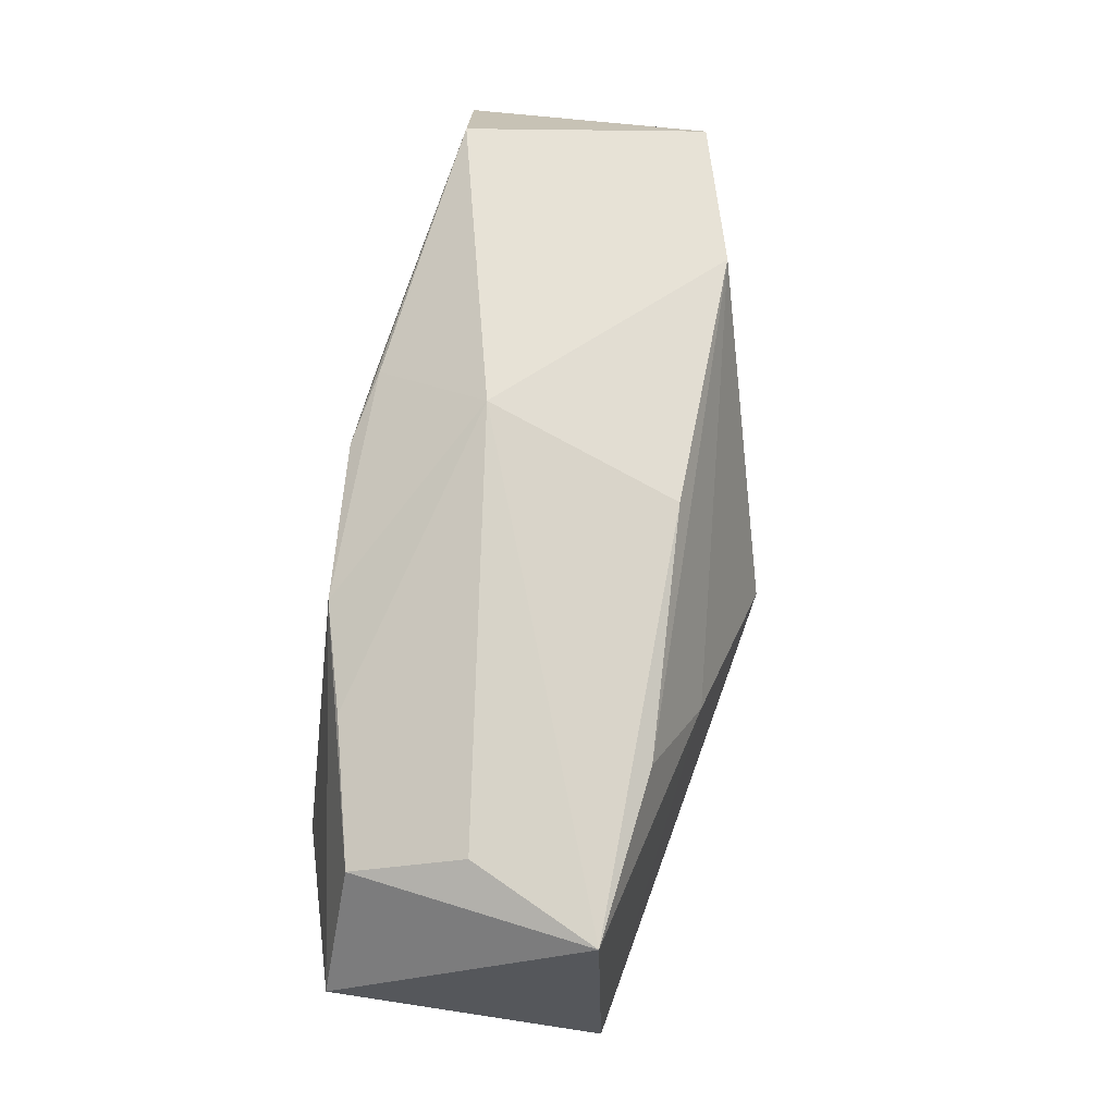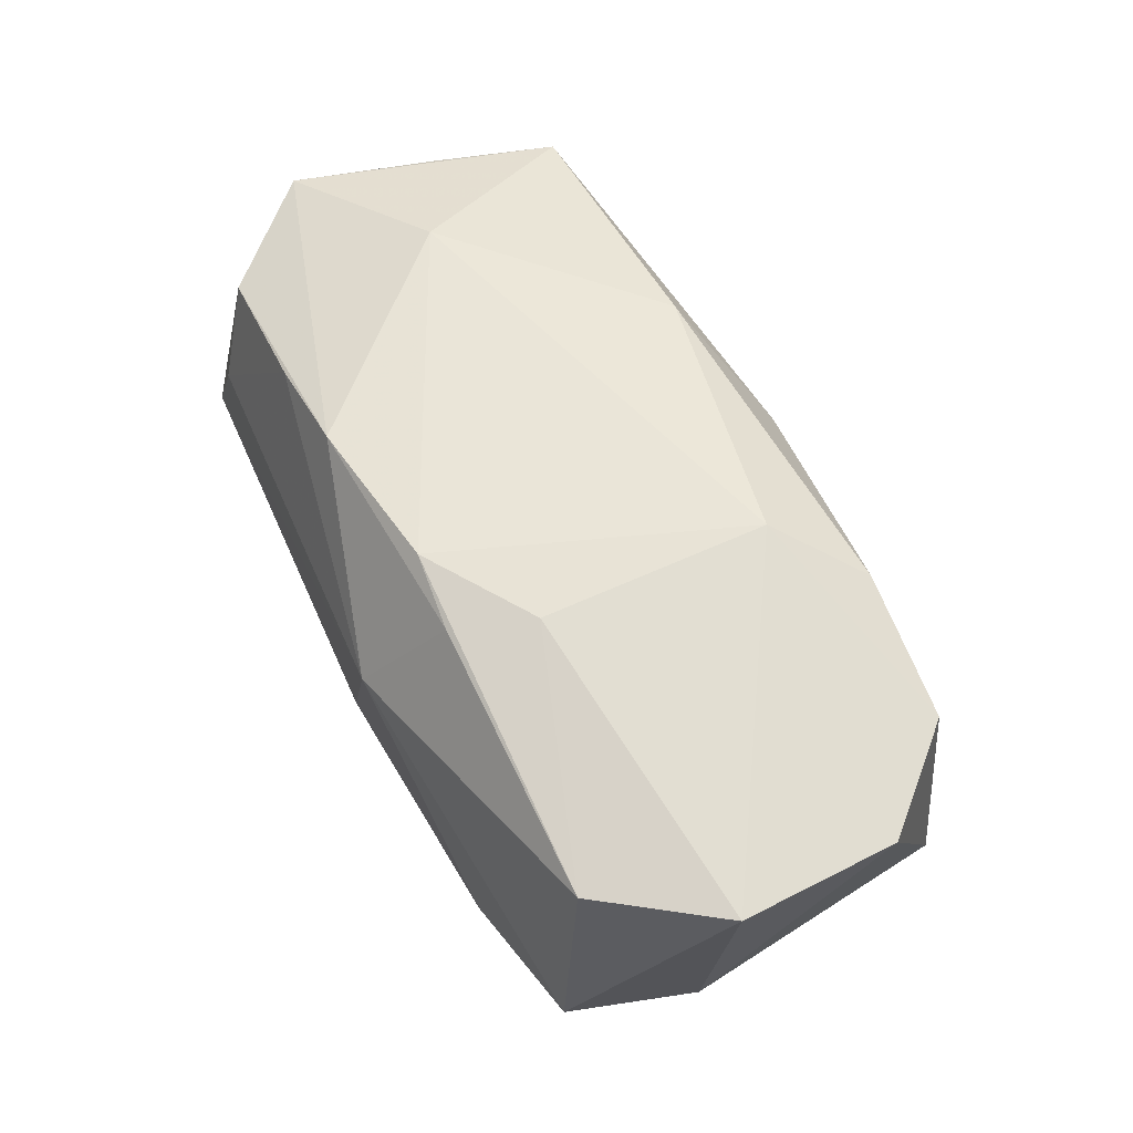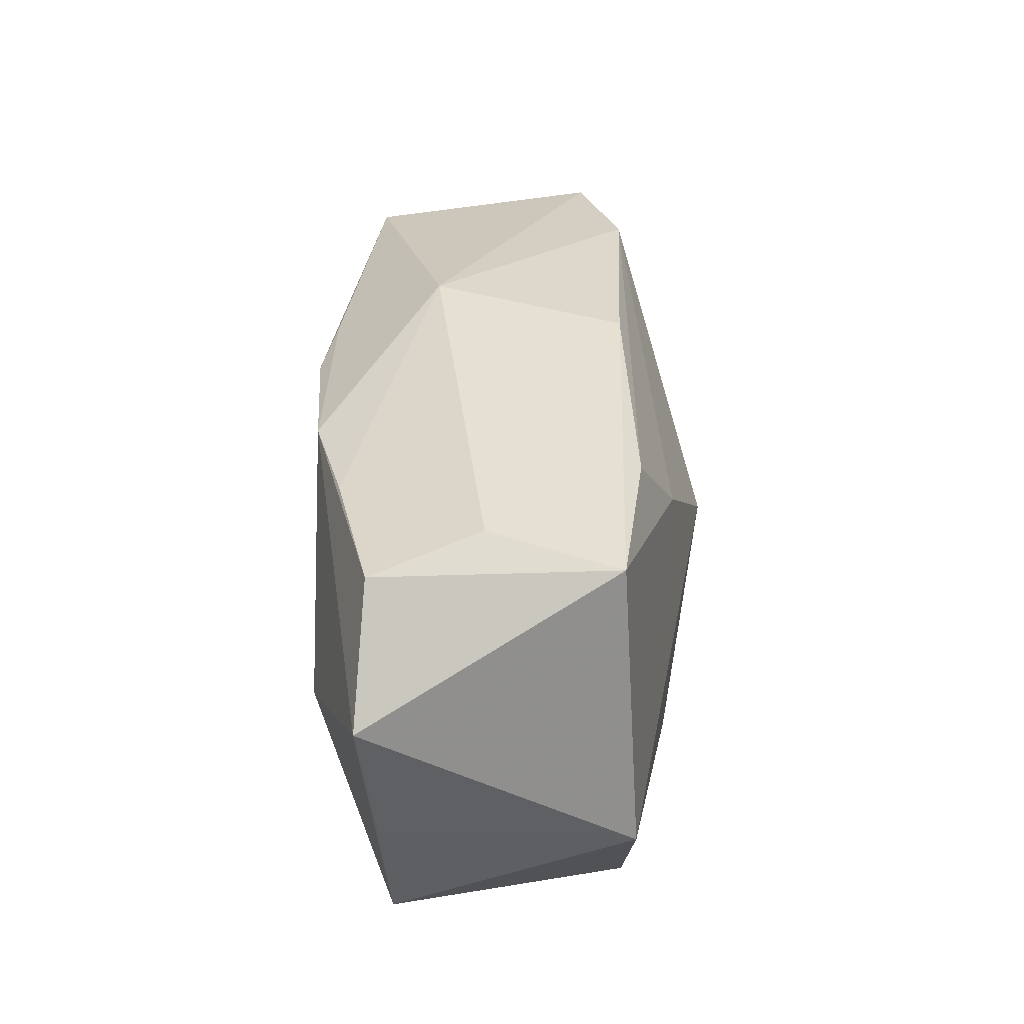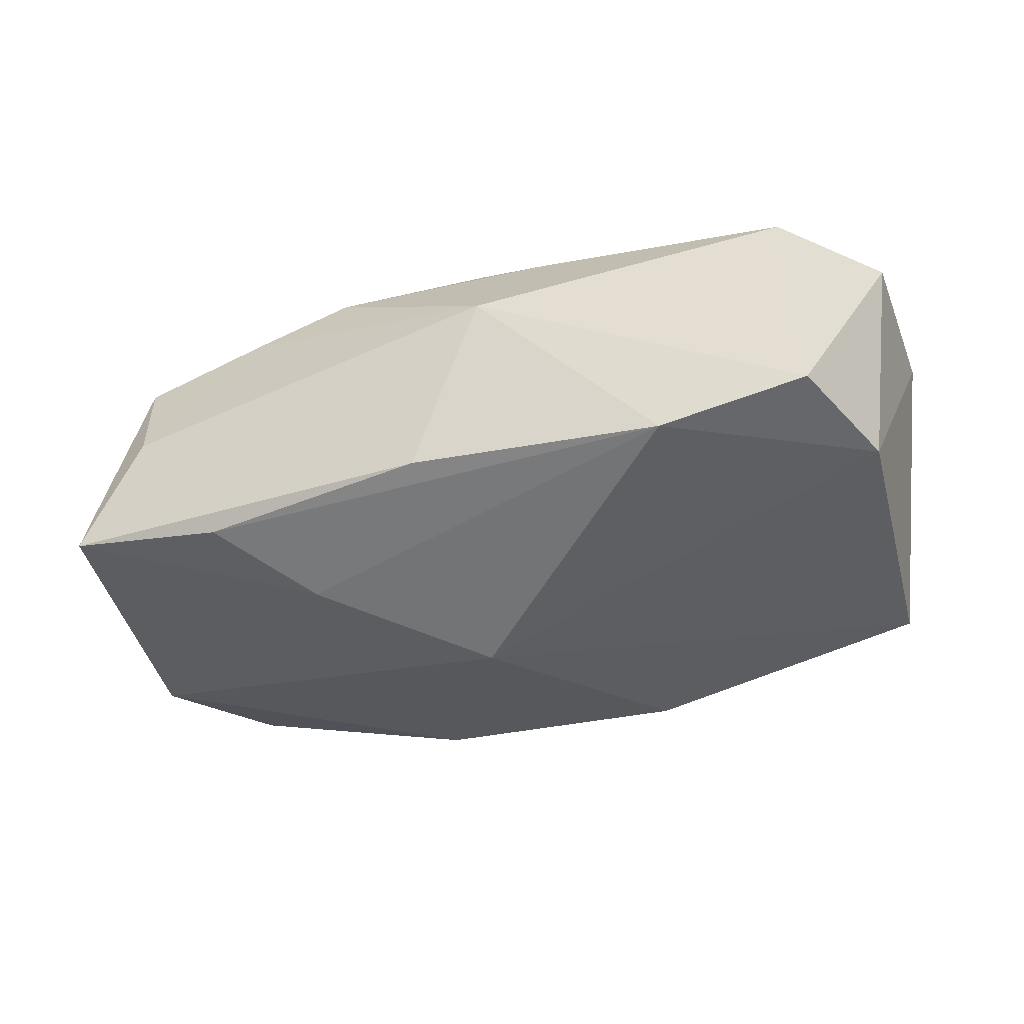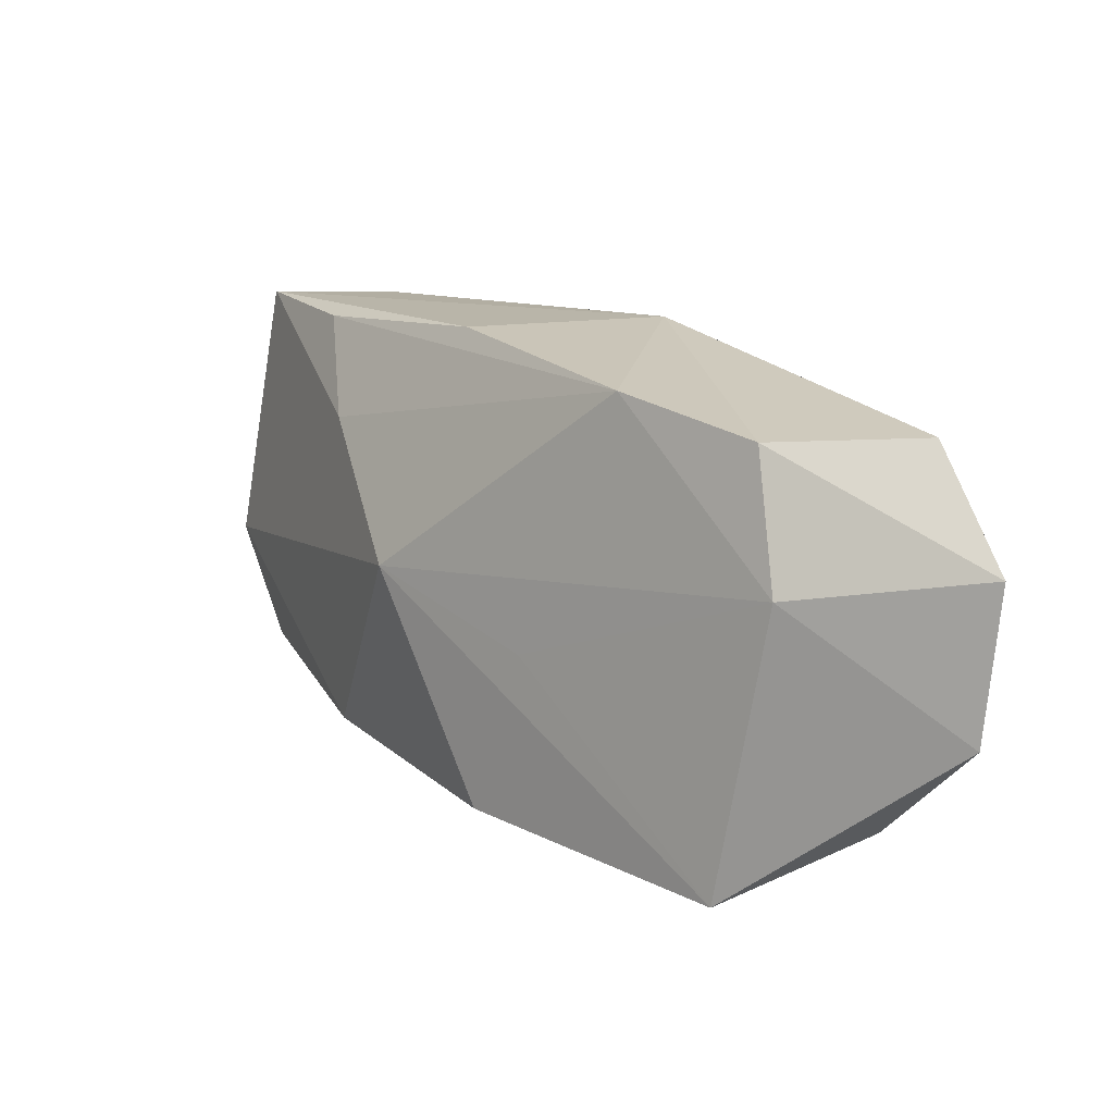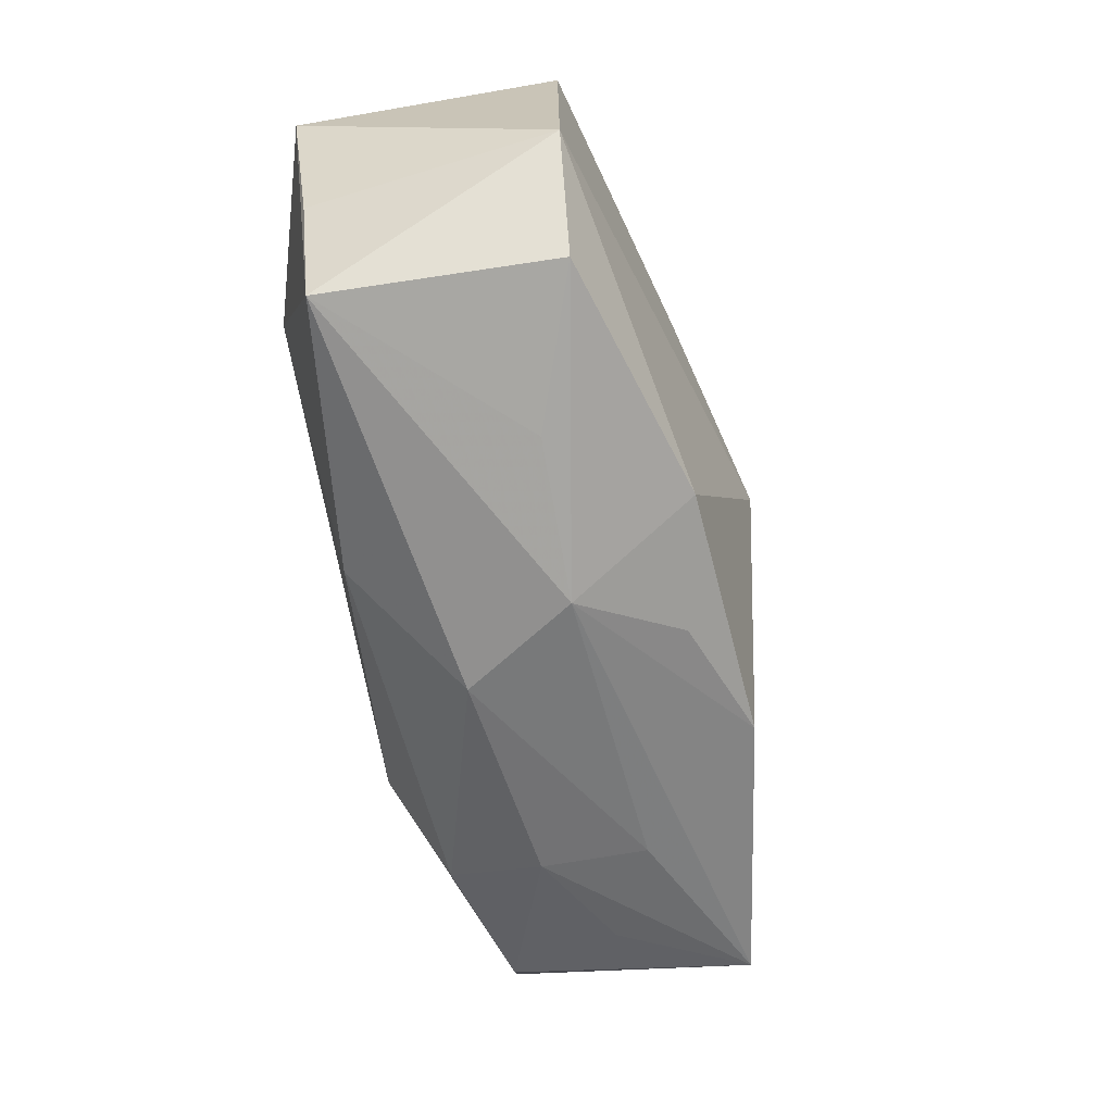
<metadata>
{"format":"obj","ext":"obj","renderer":"f3d","projection":"perspective","resolution":1024,"background":"white","views":[{"elev":75.6,"azim":97.1,"up":"+Y"},{"elev":59.6,"azim":-113.6,"up":"+Z"},{"elev":37.8,"azim":88.1,"up":"+Y"},{"elev":-38.5,"azim":-154.5,"up":"+Z"},{"elev":12.1,"azim":-127.4,"up":"+Y"},{"elev":-56.1,"azim":101.9,"up":"+Y"}]}
</metadata>
<code>
v -0.0381 -0.01046 0.01024
v 0.03841 0.009161 0.01177
v 0.002491 -0.02086 0.005057
v 0.01955 0.01944 -0.01089
v -0.0262 -0.01985 -0.001082
v 0.02817 0.02022 0.001652
v -0.008412 -0.01756 -0.01587
v -0.02958 -0.01892 0.008512
v -0.006773 0.02048 0.004926
v 0.03458 -0.0141 0.009697
v 0.002517 -0.01803 -0.01234
v -0.003947 0.01387 0.01576
v 0.03674 -0.003596 0.01031
v 0.0335 0.02048 -0.008561
v 0.01162 -0.0154 0.01292
v 0.01333 0.01146 -0.0144
v -0.0169 -0.02039 -0.00547
v -0.01232 -0.01192 0.01576
v -0.01372 -0.003801 -0.01535
v 0.02994 0.01738 0.01074
v 0.0251 0.001264 0.01576
v 0.02098 -0.0165 -0.00468
v 0.001038 0.001091 -0.01843
v -0.03664 0.003915 -0.0102
v -0.02195 0.01731 -0.01233
v -0.0006357 0.02009 -0.0107
v -0.03404 0.01474 -0.009461
v 0.02084 -0.01504 0.01134
v -0.01272 0.007381 0.01542
v 0.03282 -0.01228 -0.009326
v 0.01827 0.0171 0.01311
v -0.01673 -0.02056 0.003367
v 0.008419 -0.02021 -0.004344
v -0.03224 -0.0196 -0.01162
v -0.0102 0.01411 0.01429
v 0.009415 0.01641 0.01523
v -0.03266 0.01303 0.01034
v 0.01279 -0.01509 -0.01486
v -0.01752 -0.01893 0.01125
v 0.03855 -0.002647 -0.009774
v -0.03927 0.002978 0.01097
f 2 14 20
f 40 14 2
f 40 10 30
f 19 24 23
f 23 34 19
f 19 34 24
f 6 14 9
f 6 20 14
f 2 20 36
f 16 4 14
f 16 40 23
f 14 40 16
f 9 14 26
f 14 4 26
f 2 10 13
f 13 40 2
f 10 40 13
f 21 10 2
f 2 36 21
f 21 12 18
f 21 36 12
f 24 34 1
f 34 8 1
f 1 8 18
f 18 12 29
f 12 37 29
f 30 10 22
f 22 33 30
f 10 33 22
f 30 33 38
f 23 40 38
f 38 40 30
f 9 36 31
f 31 36 20
f 31 6 9
f 20 6 31
f 35 37 12
f 12 36 35
f 9 37 35
f 35 36 9
f 27 37 9
f 25 26 4
f 4 16 25
f 25 16 23
f 9 26 25
f 25 27 9
f 23 24 25
f 24 27 25
f 18 8 39
f 8 32 39
f 15 28 10
f 10 21 15
f 15 21 18
f 18 39 15
f 24 1 41
f 41 27 24
f 37 27 41
f 41 29 37
f 41 1 18
f 18 29 41
f 7 33 34
f 7 34 23
f 23 38 7
f 5 8 34
f 34 32 5
f 5 32 8
f 34 33 17
f 17 32 34
f 3 39 32
f 3 17 33
f 32 17 3
f 3 33 10
f 10 28 3
f 28 15 3
f 3 15 39
f 11 38 33
f 33 7 11
f 11 7 38

</code>
